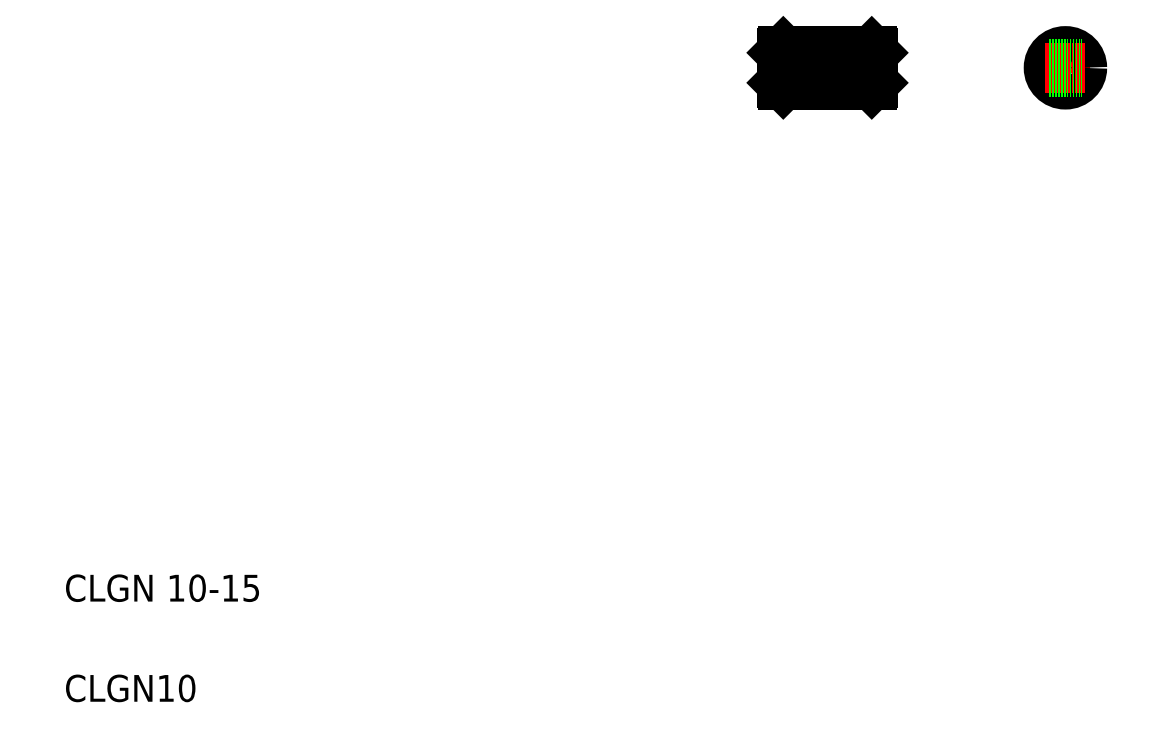
<metadata>
{"format":"dxf","ext":"dxf","renderer":"ezdxf+matplotlib","layout":"modelspace","background":"white","min_lineweight":24,"dpi":150}
</metadata>
<code>
0
SECTION
2
ENTITIES
0
LINE
8
CENTER
10
239.9
20
212.1
30
0
11
239.9
21
207.6
31
0
0
LINE
8
CENTER
10
257.4
20
212.1
30
0
11
257.4
21
207.6
31
0
0
CIRCLE
8
0
10
257.4
20
209.8
30
0
40
1.25
0
LINE
8
0
10
261.9
20
214.8
30
0
11
261.9
21
204.8
31
0
0
LINE
8
0
10
262.4
20
214.3
30
0
11
262.4
21
205.3
31
0
0
LINE
8
0
10
235.4
20
204.8
30
0
11
235.4
21
214.8
31
0
0
LINE
8
0
10
234.9
20
214.3
30
0
11
234.9
21
205.3
31
0
0
CIRCLE
8
0
10
239.9
20
209.8
30
0
40
1.25
0
TEXT
8
0
10
20
20
50
30
0
40
8
1
CLGN 10-15
0
TEXT
8
0
10
20
20
20
30
0
40
8
1
CLGN10
0
LINE
8
CENTER
10
231.9
20
209.8
30
0
11
269.5
21
209.8
31
0
0
LINE
8
0
10
235.4
20
204.8
30
0
11
261.9
21
204.8
31
0
0
LINE
8
0
10
234.9
20
205.3
30
0
11
235.4
21
204.8
31
0
0
LINE
8
0
10
242
20
204.8
30
0
11
242
21
204.8
31
0
0
LINE
8
0
10
248.6
20
204.8
30
0
11
248.6
21
204.8
31
0
0
LINE
8
0
10
262.4
20
205.3
30
0
11
261.9
21
204.8
31
0
0
LINE
8
0
10
235.4
20
214.8
30
0
11
261.9
21
214.8
31
0
0
LINE
8
0
10
234.9
20
214.3
30
0
11
235.4
21
214.8
31
0
0
LINE
8
0
10
261.9
20
214.8
30
0
11
262.4
21
214.3
31
0
0
LINE
8
CENTER
10
319.9
20
215.9
30
0
11
319.9
21
203.8
31
0
0
CIRCLE
8
0
10
319.9
20
209.8
30
0
40
5
0
LINE
8
CENTER
10
313.9
20
209.8
30
0
11
325.9
21
209.8
31
0
0
LINE
8
0
10
315
20
208.6
30
0
11
324.7
21
208.6
31
0
0
LINE
8
0
10
315
20
211.1
30
0
11
324.7
21
211.1
31
0
0
ENDSEC
0
EOF

</code>
